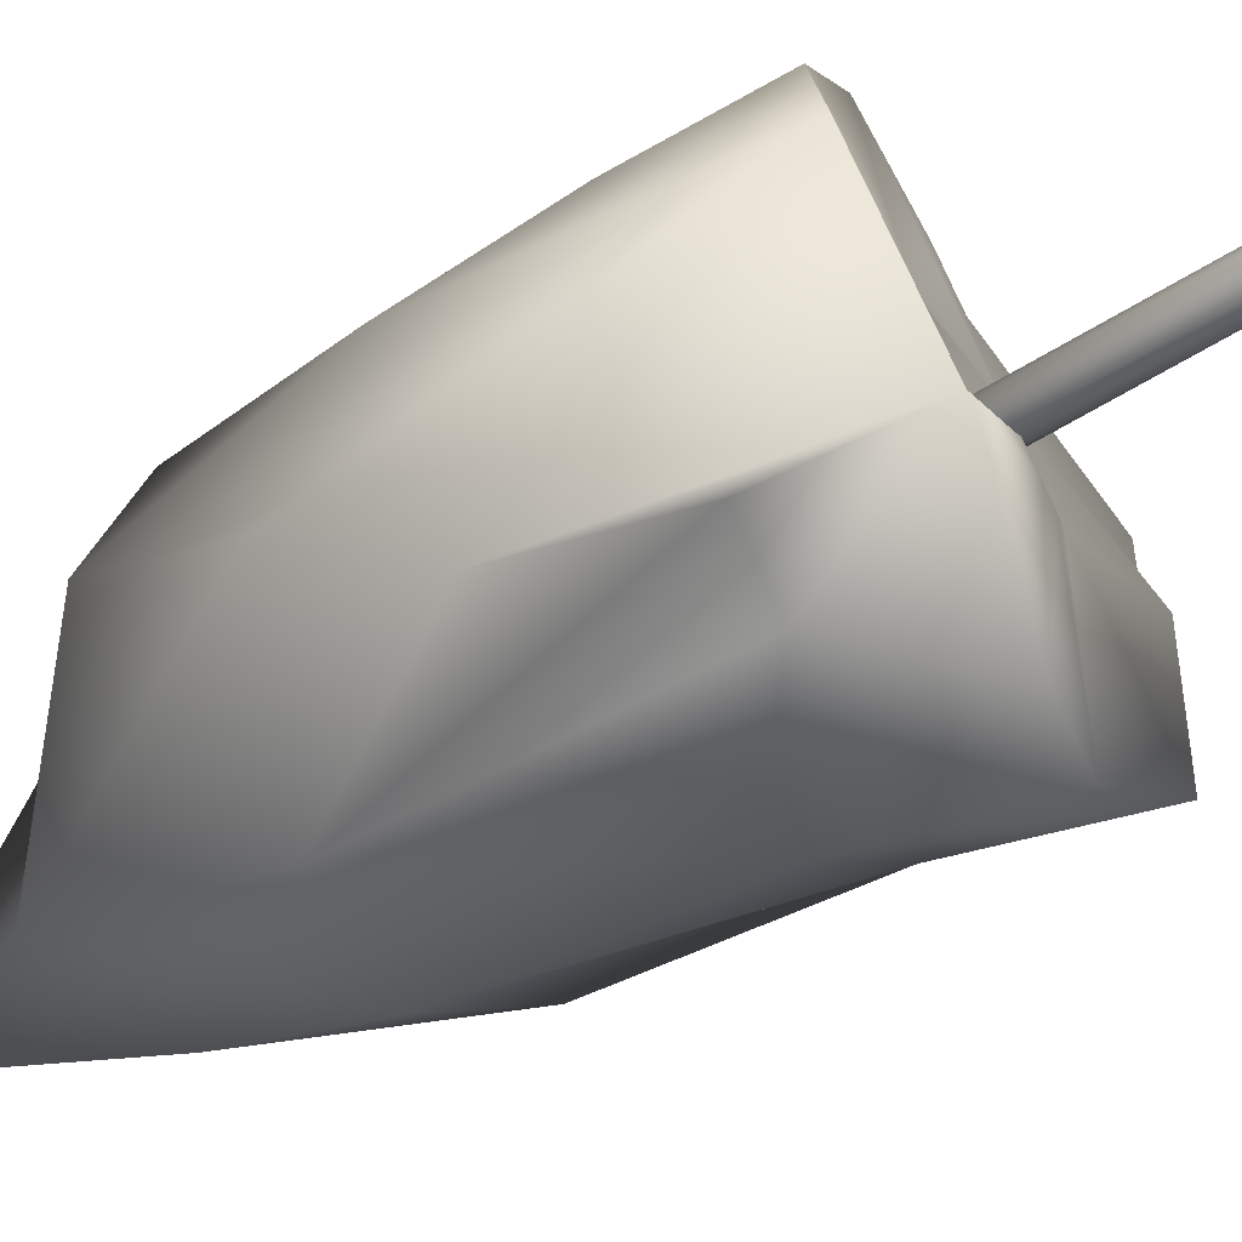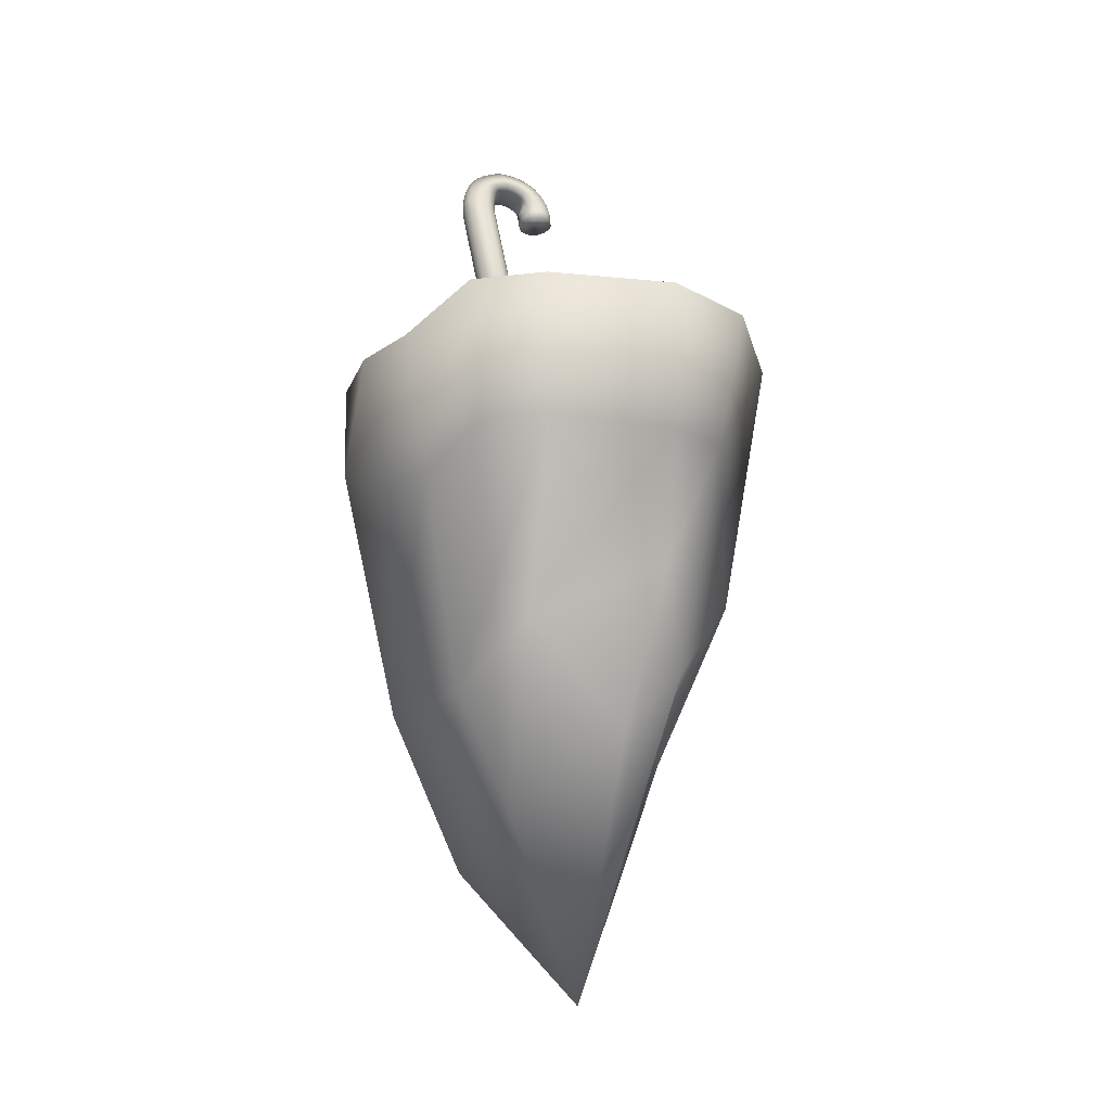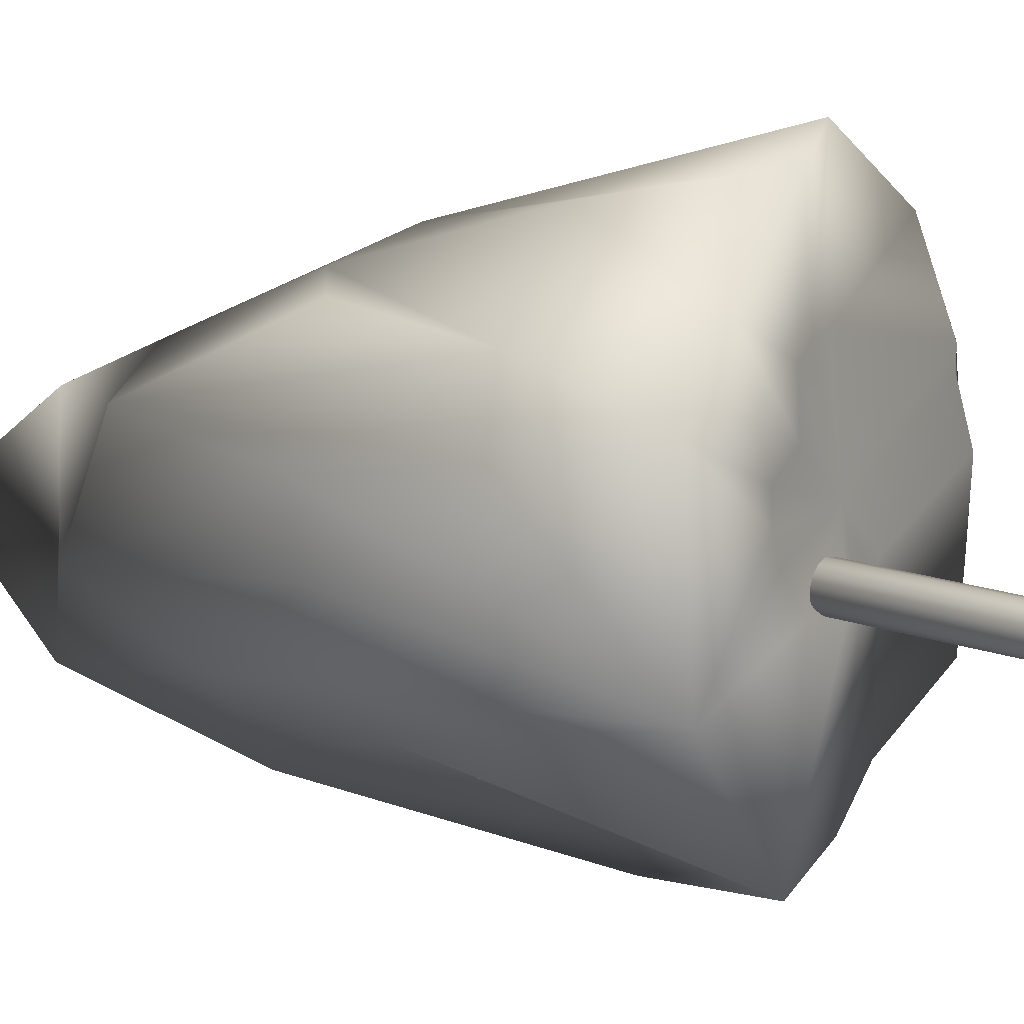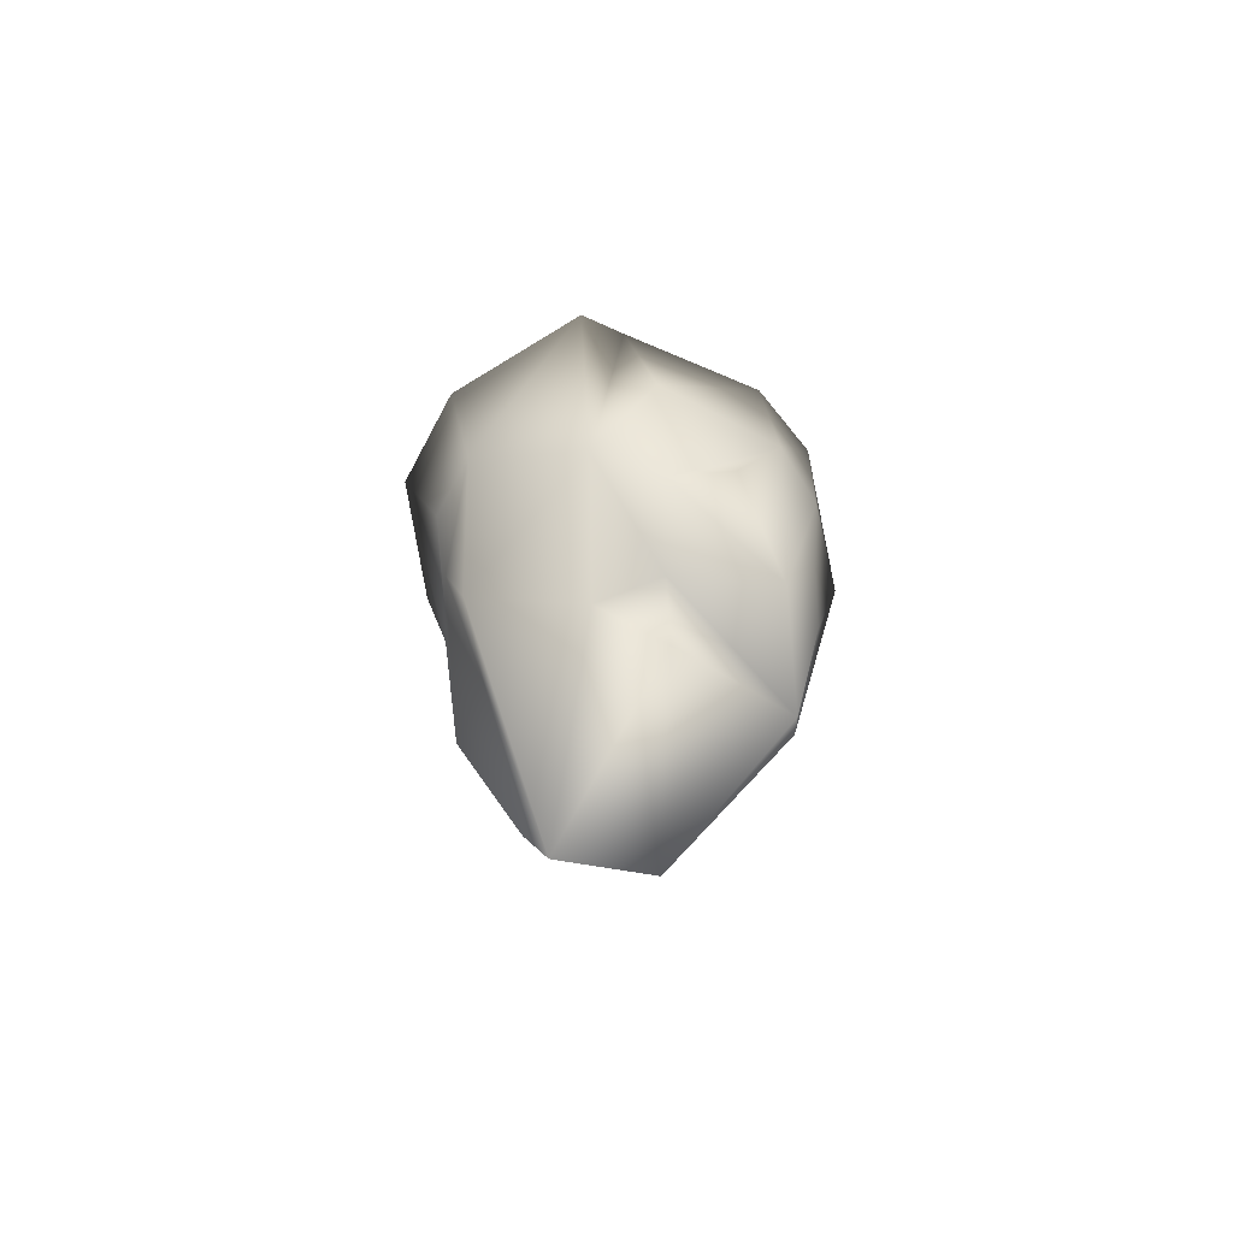
<metadata>
{"format":"obj","ext":"obj","renderer":"f3d","projection":"perspective","resolution":1024,"background":"white","views":[{"elev":-78.4,"azim":116.4,"up":"+Z"},{"elev":-18.1,"azim":-92.1,"up":"+Y"},{"elev":-1.5,"azim":116.4,"up":"+Z"},{"elev":-66.4,"azim":17.0,"up":"+Y"}]}
</metadata>
<code>
v  -8.259 16.33 -1.622
v  -6.794 19.32 4.774
v  -7.517 25.77 5.264
v  -9.142 25.77 -0.7998
v  -5.454 14.53 5.493
v  -5.264 25.77 7.517
v  0.7921 19.42 8.333
v  3.692 17.82 6.841
v  3.878 25.77 8.317
v  6.481 19.42 5.68
v  8.317 25.77 3.878
v  7.401 12.83 2.815
v  8.49 19.32 0.5979
v  9.142 25.77 0.7998
v  7.878 19.32 -2.295
v  8.714 31.49 -6.102
v  -9.652 32.21 5.152
v  -10.6 32.21 -0.9272
v  -6.102 32.21 8.714
v  0.9272 32.21 10.6
v  2.574 32.21 9.137
v  7.887 32.21 4.617
v  9.325 31.49 1.292
v  3.243 19.48 -6.761
v  2.375 25.77 -8.864
v  2.572 31.49 -10.95
v  -0.4773 25.77 -10.67
v  -3.878 23.85 -8.317
v  -4.496 30.29 -9.641
v  -6.489 23.85 -6.489
v  -7.522 30.29 -7.522
v  -8.317 25.77 -3.878
v  -9.641 32.21 -4.496
v  -6.209 33.4 3.865
v  -6.818 33.73 1.592
v  -5.364 33.73 4.71
v  1.608 32.4 4.575
v  2.762 32.4 4.266
v  3.741 32.4 3.581
v  3.118 32.21 1.454
v  3.427 31.49 0.2998
v  3.323 31.49 -0.8903
v  2.818 31.49 -1.973
v  0.8903 31.49 -3.323
v  -0.2998 32.21 -3.427
v  -1.454 32.21 -3.118
v  -2.432 32.21 -2.432
v  -3.118 32.21 -1.454
v  0 32.21 -0
v  -1.069 13.33 -7.925
v  5.8 15.14 -4.866
v  6.406 10.51 -1.817
v  -5.956 13.33 -4.859
v  -5.329 11.81 2.855
v  -0.1842 11.91 4.689
v  -2.879 -0.3823 0.7306
v  2.736 8.13 3.737
v  2.992 11.91 5.01
v  -0.2024 6.012 -4.692
v  -5.214 7.997 -2.438
v  -0.5023 24.42 -0.9537
v  -0.209 24.45 -0.6485
v  -0.3584 24.48 -0.5593
v  -0.1103 24.42 -0.7905
v  -0.0794 24.38 -0.9606
v  -0.1216 24.35 -1.13
v  -0.2296 24.34 -1.268
v  -0.3848 24.33 -1.352
v  -0.5603 24.35 -1.368
v  -0.7258 24.37 -1.311
v  -0.8526 24.4 -1.193
v  -0.9189 24.44 -1.034
v  -0.9131 24.47 -0.8602
v  -0.8363 24.5 -0.703
v  -0.7018 24.51 -0.5891
v  -0.5327 24.5 -0.5383
v  0.0843 24.49 -0.3434
v  -0.2146 24.55 -0.165
v  0.2817 24.42 -0.6273
v  0.3435 24.35 -0.9676
v  0.2591 24.29 -1.306
v  0.0431 24.25 -1.583
v  -0.2673 24.25 -1.751
v  -0.6183 24.27 -1.782
v  -0.9493 24.32 -1.669
v  -1.203 24.39 -1.433
v  -1.335 24.46 -1.113
v  -1.324 24.53 -0.7667
v  -1.17 24.57 -0.4523
v  -0.9012 24.6 -0.2246
v  -0.5632 24.59 -0.123
v  1.496 41.13 -3.56
v  1.197 41.19 -3.382
v  1.694 41.06 -3.844
v  1.756 40.99 -4.184
v  1.671 40.93 -4.522
v  1.455 40.89 -4.799
v  1.145 40.89 -4.968
v  0.7936 40.91 -4.998
v  0.4627 40.96 -4.885
v  0.209 41.03 -4.649
v  0.0765 41.1 -4.33
v  0.088 41.17 -3.983
v  0.2416 41.21 -3.669
v  0.5107 41.24 -3.441
v  0.8488 41.23 -3.34
v  1.551 41.49 -3.557
v  1.251 41.53 -3.377
v  1.753 41.45 -3.844
v  1.821 41.43 -4.191
v  1.743 41.43 -4.535
v  1.534 41.46 -4.818
v  1.228 41.5 -4.992
v  0.8801 41.54 -5.025
v  0.5491 41.59 -4.912
v  0.2926 41.64 -4.673
v  0.155 41.66 -4.349
v  0.1599 41.67 -3.996
v  0.3066 41.66 -3.675
v  0.5698 41.63 -3.442
v  0.9038 41.58 -3.336
v  1.622 41.82 -3.495
v  1.319 41.85 -3.316
v  1.829 41.82 -3.781
v  1.906 41.85 -4.124
v  1.839 41.91 -4.465
v  1.639 41.99 -4.745
v  1.342 42.08 -4.915
v  0.9976 42.15 -4.947
v  0.6666 42.2 -4.834
v  0.4059 42.22 -4.597
v  0.2606 42.2 -4.276
v  0.2557 42.15 -3.926
v  0.3922 42.08 -3.608
v  0.6463 41.99 -3.378
v  0.9743 41.91 -3.275
v  1.665 41.98 -3.443
v  1.359 42.01 -3.267
v  1.88 42.02 -3.721
v  1.968 42.1 -4.052
v  1.915 42.22 -4.379
v  1.728 42.36 -4.646
v  1.44 42.49 -4.807
v  1.102 42.58 -4.833
v  0.7707 42.63 -4.721
v  0.5045 42.63 -4.489
v  0.3492 42.57 -4.177
v  0.3315 42.46 -3.841
v  0.4546 42.33 -3.537
v  0.6971 42.2 -3.318
v  1.017 42.08 -3.223
v  1.722 42.1 -3.324
v  1.414 42.11 -3.152
v  1.947 42.16 -3.588
v  2.05 42.3 -3.899
v  2.012 42.47 -4.203
v  1.841 42.66 -4.448
v  1.565 42.83 -4.591
v  1.233 42.95 -4.608
v  0.9021 43 -4.495
v  0.6293 42.97 -4.273
v  0.462 42.87 -3.979
v  0.429 42.71 -3.664
v  0.536 42.52 -3.383
v  0.7645 42.34 -3.185
v  1.075 42.19 -3.103
v  1.769 42.14 -3.205
v  1.456 42.14 -3.041
v  2.004 42.23 -3.45
v  2.123 42.41 -3.733
v  2.103 42.63 -4.006
v  1.949 42.86 -4.22
v  1.687 43.07 -4.339
v  1.363 43.21 -4.343
v  1.032 43.26 -4.23
v  0.7515 43.21 -4.021
v  0.5706 43.07 -3.751
v  0.5201 42.87 -3.467
v  0.6088 42.63 -3.218
v  0.8215 42.41 -3.048
v  1.121 42.23 -2.985
v  1.83 42.14 -3.025
v  1.514 42.13 -2.869
v  2.078 42.26 -3.246
v  2.213 42.47 -3.495
v  2.214 42.74 -3.727
v  2.079 43.01 -3.903
v  1.832 43.25 -3.993
v  1.516 43.4 -3.98
v  1.185 43.45 -3.867
v  0.8962 43.39 -3.674
v  0.7003 43.22 -3.434
v  0.6308 42.97 -3.188
v  0.6997 42.7 -2.979
v  0.895 42.44 -2.844
v  1.183 42.24 -2.804
v  1.892 42.14 -2.847
v  1.569 42.12 -2.705
v  2.158 42.29 -3.026
v  2.321 42.54 -3.211
v  2.353 42.86 -3.372
v  2.248 43.18 -3.479
v  2.025 43.45 -3.515
v  1.721 43.62 -3.473
v  1.39 43.67 -3.36
v  1.089 43.59 -3.196
v  0.8697 43.38 -3.01
v  0.7699 43.09 -2.833
v  0.8071 42.77 -2.696
v  0.9749 42.47 -2.623
v  1.244 42.24 -2.626
v  1.955 42.07 -2.631
v  1.627 42.05 -2.501
v  2.234 42.23 -2.778
v  2.416 42.5 -2.916
v  2.469 42.84 -3.023
v  2.384 43.17 -3.078
v  2.177 43.46 -3.074
v  1.882 43.64 -3.01
v  1.551 43.69 -2.897
v  1.241 43.6 -2.755
v  1.006 43.38 -2.609
v  0.8857 43.07 -2.484
v  0.9016 42.73 -2.401
v  1.051 42.41 -2.375
v  1.308 42.17 -2.41
v  2.01 41.98 -2.425
v  1.678 41.95 -2.307
v  2.301 42.14 -2.538
v  2.501 42.42 -2.627
v  2.575 42.76 -2.677
v  2.51 43.11 -2.678
v  2.318 43.4 -2.631
v  2.032 43.59 -2.543
v  1.701 43.64 -2.431
v  1.383 43.54 -2.312
v  1.132 43.31 -2.209
v  0.992 43 -2.138
v  0.9872 42.65 -2.112
v  1.118 42.32 -2.135
v  1.363 42.07 -2.204
v  2.05 41.85 -2.253
v  1.714 41.83 -2.147
v  2.353 42.02 -2.333
v  2.57 42.29 -2.371
v  2.663 42.63 -2.363
v  2.617 42.98 -2.308
v  2.44 43.27 -2.218
v  2.162 43.46 -2.107
v  1.831 43.51 -1.994
v  1.504 43.41 -1.899
v  1.239 43.19 -1.839
v  1.08 42.87 -1.824
v  1.056 42.52 -1.856
v  1.17 42.2 -1.93
v  1.403 41.95 -2.033
v  2.063 41.75 -2.169
v  1.723 41.73 -2.075
v  2.376 41.9 -2.214
v  2.608 42.17 -2.203
v  2.719 42.5 -2.137
v  2.691 42.83 -2.028
v  2.526 43.12 -1.895
v  2.255 43.3 -1.76
v  1.925 43.35 -1.647
v  1.591 43.26 -1.576
v  1.312 43.04 -1.559
v  1.136 42.74 -1.598
v  1.094 42.4 -1.688
v  1.193 42.08 -1.811
v  1.415 41.84 -1.948
v  2.057 41.64 -2.139
v  1.712 41.62 -2.062
v  2.383 41.77 -2.136
v  2.634 42.01 -2.054
v  2.768 42.3 -1.907
v  2.76 42.6 -1.721
v  2.612 42.85 -1.527
v  2.35 43.02 -1.359
v  2.019 43.07 -1.246
v  1.677 43 -1.208
v  1.381 42.81 -1.252
v  1.185 42.54 -1.369
v  1.12 42.24 -1.539
v  1.2 41.95 -1.734
v  1.409 41.74 -1.919
v  2.052 41.49 -2.088
v  1.704 41.49 -2.026
v  2.387 41.59 -2.044
v  2.652 41.78 -1.901
v  2.801 42.01 -1.684
v  2.808 42.26 -1.43
v  2.672 42.47 -1.183
v  2.416 42.62 -0.9867
v  2.085 42.67 -0.874
v  1.736 42.61 -0.8648
v  1.429 42.47 -0.9606
v  1.218 42.25 -1.145
v  1.138 42.01 -1.386
v  1.204 41.77 -1.641
v  1.405 41.59 -1.868
v  2.038 41.44 -2.105
v  1.689 41.47 -2.059
v  2.378 41.47 -2.013
v  2.65 41.54 -1.8
v  2.807 41.64 -1.502
v  2.822 41.77 -1.171
v  2.692 41.88 -0.8641
v  2.439 41.98 -0.6345
v  2.108 42.02 -0.5218
v  1.756 42.02 -0.5456
v  1.443 41.97 -0.7016
v  1.224 41.88 -0.9629
v  1.136 41.77 -1.284
v  1.195 41.64 -1.61
v  1.391 41.54 -1.885
v  2.023 41.19 -2.04
v  1.675 41.23 -1.998
v  2.361 41.18 -1.938
v  2.63 41.21 -1.711
v  2.784 41.25 -1.396
v  2.796 41.32 -1.05
v  2.663 41.39 -0.7306
v  2.409 41.46 -0.4943
v  2.078 41.51 -0.3816
v  1.727 41.53 -0.4121
v  1.417 41.53 -0.5805
v  1.201 41.49 -0.8576
v  1.117 41.43 -1.196
v  1.178 41.36 -1.536
v  1.376 41.29 -1.82
v  1.978 40.82 -2.008
v  1.63 40.86 -1.967
v  2.314 40.79 -1.904
v  2.581 40.79 -1.672
v  2.732 40.81 -1.353
v  2.74 40.84 -1.002
v  2.605 40.89 -0.6795
v  2.35 40.95 -0.4413
v  2.019 41 -0.3287
v  1.67 41.03 -0.361
v  1.362 41.05 -0.5327
v  1.148 41.04 -0.8142
v  1.067 41.02 -1.157
v  1.131 40.97 -1.501
v  1.331 40.92 -1.788
o Cylinder005
g Cylinder005
f 1 2 3 4
f 2 5 6 3
f 5 7 6
f 7 8 9
f 8 10 11 9
f 10 12 11
f 12 13 14 11
f 13 15 16 14
f 4 3 17 18
f 3 6 19 17
f 6 7 20 19
f 7 9 21 20
f 9 11 22 21
f 11 14 23 22
f 14 16 23
f 24 25 26 16
f 25 27 26
f 27 28 29 26
f 28 30 31 29
f 30 32 33 31
f 32 4 18 33
f 18 17 34 35
f 17 19 36 34
f 19 20 37 36
f 20 21 38 37
f 21 22 39 38
f 22 40 39
f 22 23 41 40
f 23 16 42 41
f 16 43 42
f 16 44 43
f 16 26 44
f 26 45 44
f 26 29 46 45
f 29 31 47 46
f 31 33 48 47
f 33 18 35 48
f 49 35 34
f 49 34 36
f 49 36 37
f 49 37 38
f 49 38 39
f 49 39 40
f 49 40 41
f 49 41 42
f 49 42 43
f 49 43 44
f 49 44 45
f 49 45 46
f 49 46 47
f 49 47 48
f 49 48 35
f 28 27 50
f 16 15 51
f 51 24 16
f 15 52 51
f 13 12 52 15
f 50 27 25 24
f 30 28 50 53
f 32 30 53
f 4 32 53 1
f 2 54 5
f 7 5 55
f 55 5 56 57
f 7 55 58 8
f 58 55 57 52
f 8 58 12 10
f 12 58 52
f 54 2 1
f 50 24 51 59
f 59 51 52
f 54 60 56
f 54 1 60
f 56 5 54
f 53 50 59 60
f 60 1 53
f 59 56 60
f 59 57 56
f 52 57 59
f 61 62 63
f 61 64 62
f 61 65 64
f 61 66 65
f 61 67 66
f 61 68 67
f 61 69 68
f 61 70 69
f 61 71 70
f 61 72 71
f 61 73 72
f 61 74 73
f 61 75 74
f 61 76 75
f 61 63 76
f 63 62 77 78
f 62 64 79 77
f 64 65 80 79
f 65 66 81 80
f 66 67 82 81
f 67 68 83 82
f 68 69 84 83
f 69 70 85 84
f 70 71 86 85
f 71 72 87 86
f 72 73 88 87
f 73 74 89 88
f 74 75 90 89
f 75 76 91 90
f 76 63 78 91
f 78 77 92 93
f 77 79 94 92
f 79 80 95 94
f 80 81 96 95
f 81 82 97 96
f 82 83 98 97
f 83 84 99 98
f 84 85 100 99
f 85 86 101 100
f 86 87 102 101
f 87 88 103 102
f 88 89 104 103
f 89 90 105 104
f 90 91 106 105
f 91 78 93 106
f 93 92 107 108
f 92 94 109 107
f 94 95 110 109
f 95 96 111 110
f 96 97 112 111
f 97 98 113 112
f 98 99 114 113
f 99 100 115 114
f 100 101 116 115
f 101 102 117 116
f 102 103 118 117
f 103 104 119 118
f 104 105 120 119
f 105 106 121 120
f 106 93 108 121
f 108 107 122 123
f 107 109 124 122
f 109 110 125 124
f 110 111 126 125
f 111 112 127 126
f 112 113 128 127
f 113 114 129 128
f 114 115 130 129
f 115 116 131 130
f 116 117 132 131
f 117 118 133 132
f 118 119 134 133
f 119 120 135 134
f 120 121 136 135
f 121 108 123 136
f 123 122 137 138
f 122 124 139 137
f 124 125 140 139
f 125 126 141 140
f 126 127 142 141
f 127 128 143 142
f 128 129 144 143
f 129 130 145 144
f 130 131 146 145
f 131 132 147 146
f 132 133 148 147
f 133 134 149 148
f 134 135 150 149
f 135 136 151 150
f 136 123 138 151
f 138 137 152 153
f 137 139 154 152
f 139 140 155 154
f 140 141 156 155
f 141 142 157 156
f 142 143 158 157
f 143 144 159 158
f 144 145 160 159
f 145 146 161 160
f 146 147 162 161
f 147 148 163 162
f 148 149 164 163
f 149 150 165 164
f 150 151 166 165
f 151 138 153 166
f 153 152 167 168
f 152 154 169 167
f 154 155 170 169
f 155 156 171 170
f 156 157 172 171
f 157 158 173 172
f 158 159 174 173
f 159 160 175 174
f 160 161 176 175
f 161 162 177 176
f 162 163 178 177
f 163 164 179 178
f 164 165 180 179
f 165 166 181 180
f 166 153 168 181
f 168 167 182 183
f 167 169 184 182
f 169 170 185 184
f 170 171 186 185
f 171 172 187 186
f 172 173 188 187
f 173 174 189 188
f 174 175 190 189
f 175 176 191 190
f 176 177 192 191
f 177 178 193 192
f 178 179 194 193
f 179 180 195 194
f 180 181 196 195
f 181 168 183 196
f 183 182 197 198
f 182 184 199 197
f 184 185 200 199
f 185 186 201 200
f 186 187 202 201
f 187 188 203 202
f 188 189 204 203
f 189 190 205 204
f 190 191 206 205
f 191 192 207 206
f 192 193 208 207
f 193 194 209 208
f 194 195 210 209
f 195 196 211 210
f 196 183 198 211
f 198 197 212 213
f 197 199 214 212
f 199 200 215 214
f 200 201 216 215
f 201 202 217 216
f 202 203 218 217
f 203 204 219 218
f 204 205 220 219
f 205 206 221 220
f 206 207 222 221
f 207 208 223 222
f 208 209 224 223
f 209 210 225 224
f 210 211 226 225
f 211 198 213 226
f 213 212 227 228
f 212 214 229 227
f 214 215 230 229
f 215 216 231 230
f 216 217 232 231
f 217 218 233 232
f 218 219 234 233
f 219 220 235 234
f 220 221 236 235
f 221 222 237 236
f 222 223 238 237
f 223 224 239 238
f 224 225 240 239
f 225 226 241 240
f 226 213 228 241
f 228 227 242 243
f 227 229 244 242
f 229 230 245 244
f 230 231 246 245
f 231 232 247 246
f 232 233 248 247
f 233 234 249 248
f 234 235 250 249
f 235 236 251 250
f 236 237 252 251
f 237 238 253 252
f 238 239 254 253
f 239 240 255 254
f 240 241 256 255
f 241 228 243 256
f 243 242 257 258
f 242 244 259 257
f 244 245 260 259
f 245 246 261 260
f 246 247 262 261
f 247 248 263 262
f 248 249 264 263
f 249 250 265 264
f 250 251 266 265
f 251 252 267 266
f 252 253 268 267
f 253 254 269 268
f 254 255 270 269
f 255 256 271 270
f 256 243 258 271
f 258 257 272 273
f 257 259 274 272
f 259 260 275 274
f 260 261 276 275
f 261 262 277 276
f 262 263 278 277
f 263 264 279 278
f 264 265 280 279
f 265 266 281 280
f 266 267 282 281
f 267 268 283 282
f 268 269 284 283
f 269 270 285 284
f 270 271 286 285
f 271 258 273 286
f 273 272 287 288
f 272 274 289 287
f 274 275 290 289
f 275 276 291 290
f 276 277 292 291
f 277 278 293 292
f 278 279 294 293
f 279 280 295 294
f 280 281 296 295
f 281 282 297 296
f 282 283 298 297
f 283 284 299 298
f 284 285 300 299
f 285 286 301 300
f 286 273 288 301
f 288 287 302 303
f 287 289 304 302
f 289 290 305 304
f 290 291 306 305
f 291 292 307 306
f 292 293 308 307
f 293 294 309 308
f 294 295 310 309
f 295 296 311 310
f 296 297 312 311
f 297 298 313 312
f 298 299 314 313
f 299 300 315 314
f 300 301 316 315
f 301 288 303 316
f 303 302 317 318
f 302 304 319 317
f 304 305 320 319
f 305 306 321 320
f 306 307 322 321
f 307 308 323 322
f 308 309 324 323
f 309 310 325 324
f 310 311 326 325
f 311 312 327 326
f 312 313 328 327
f 313 314 329 328
f 314 315 330 329
f 315 316 331 330
f 316 303 318 331
f 318 317 332 333
f 317 319 334 332
f 319 320 335 334
f 320 321 336 335
f 321 322 337 336
f 322 323 338 337
f 323 324 339 338
f 324 325 340 339
f 325 326 341 340
f 326 327 342 341
f 327 328 343 342
f 328 329 344 343
f 329 330 345 344
f 330 331 346 345
f 331 318 333 346
f 332 334 335 336 337 338 339 340 341 342 343 344 345 346 333

</code>
